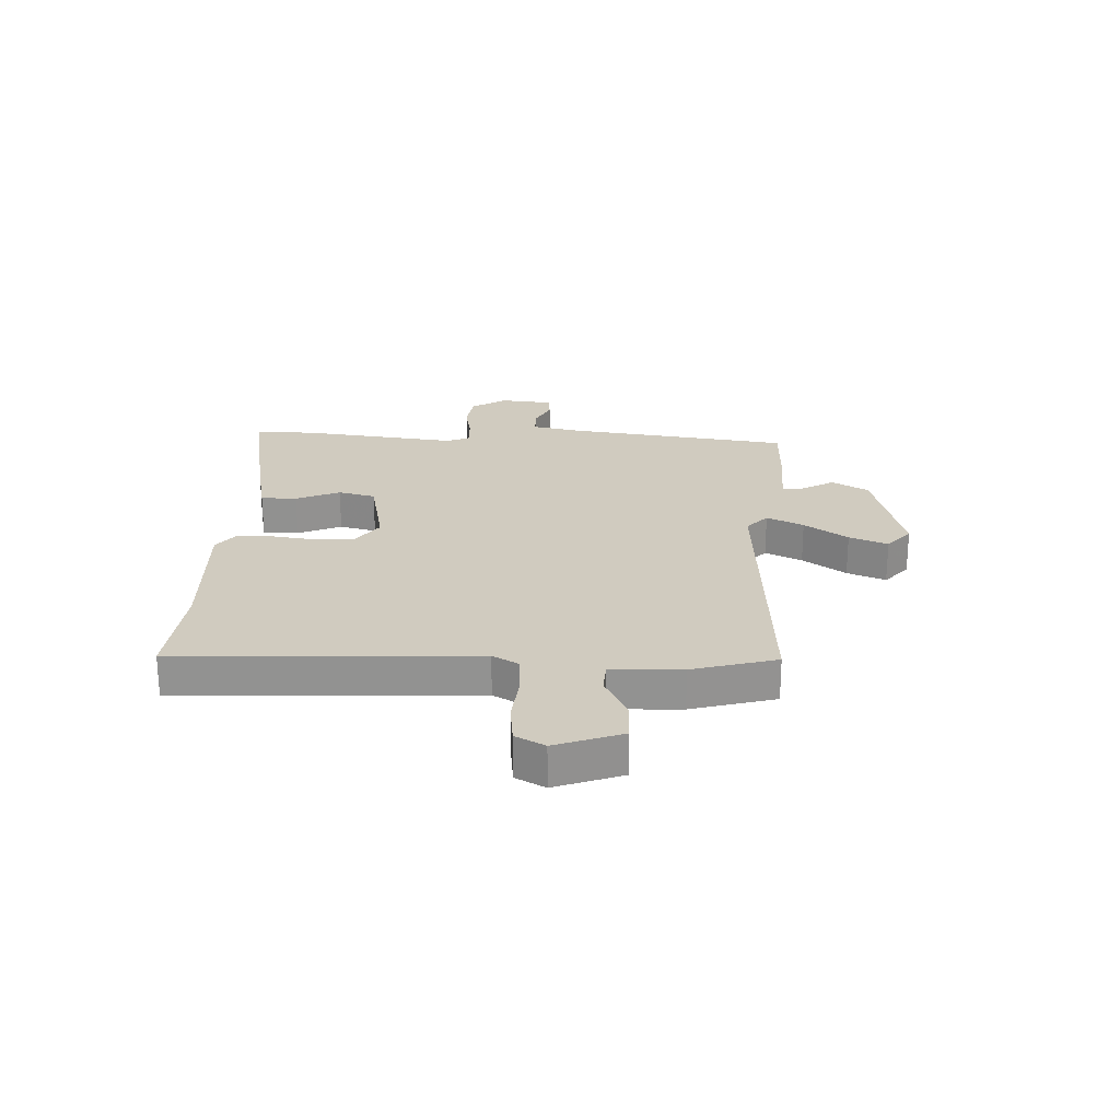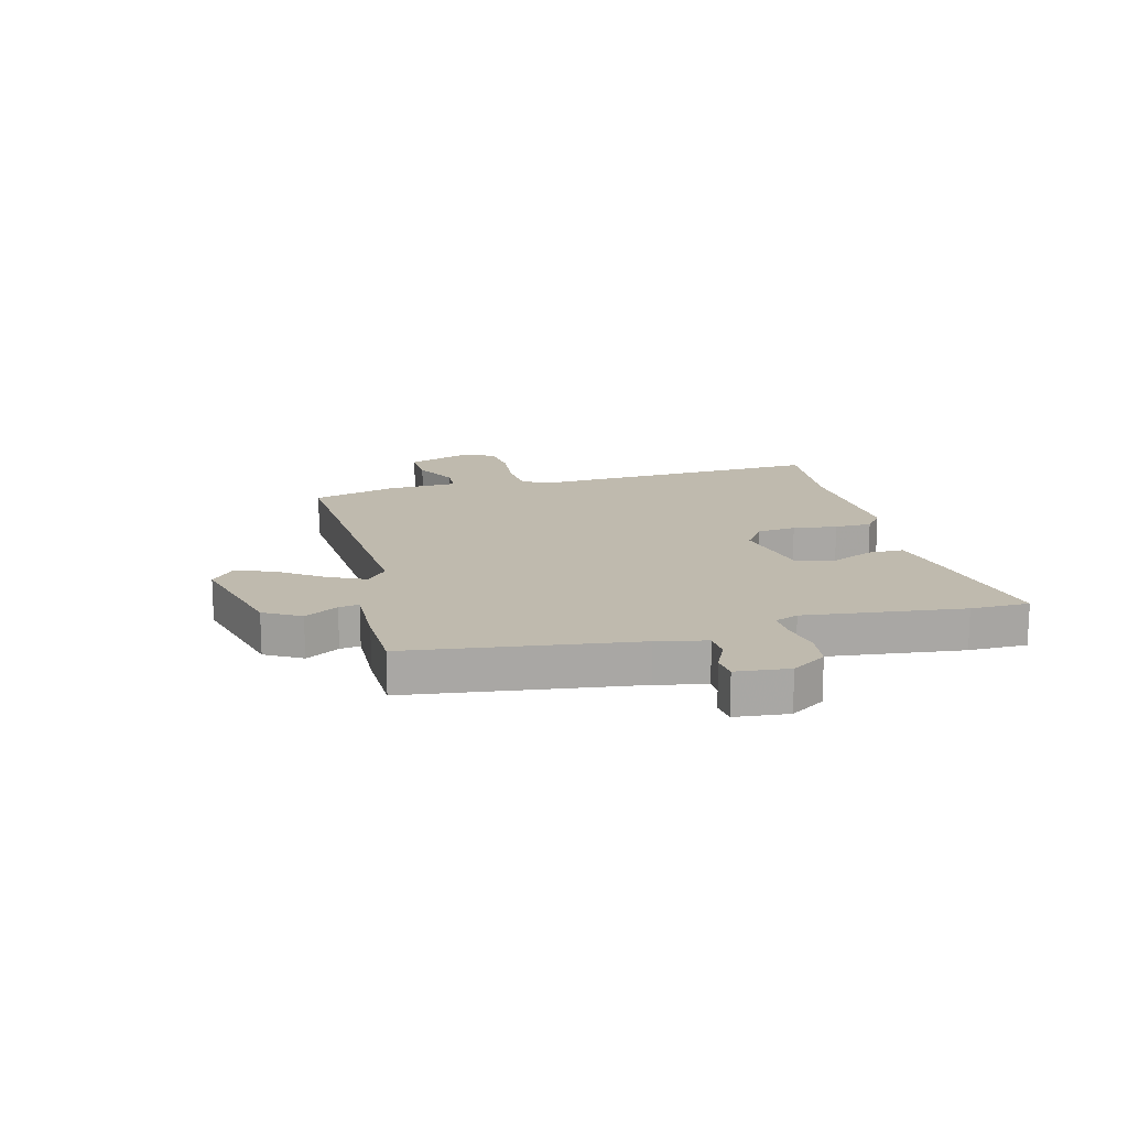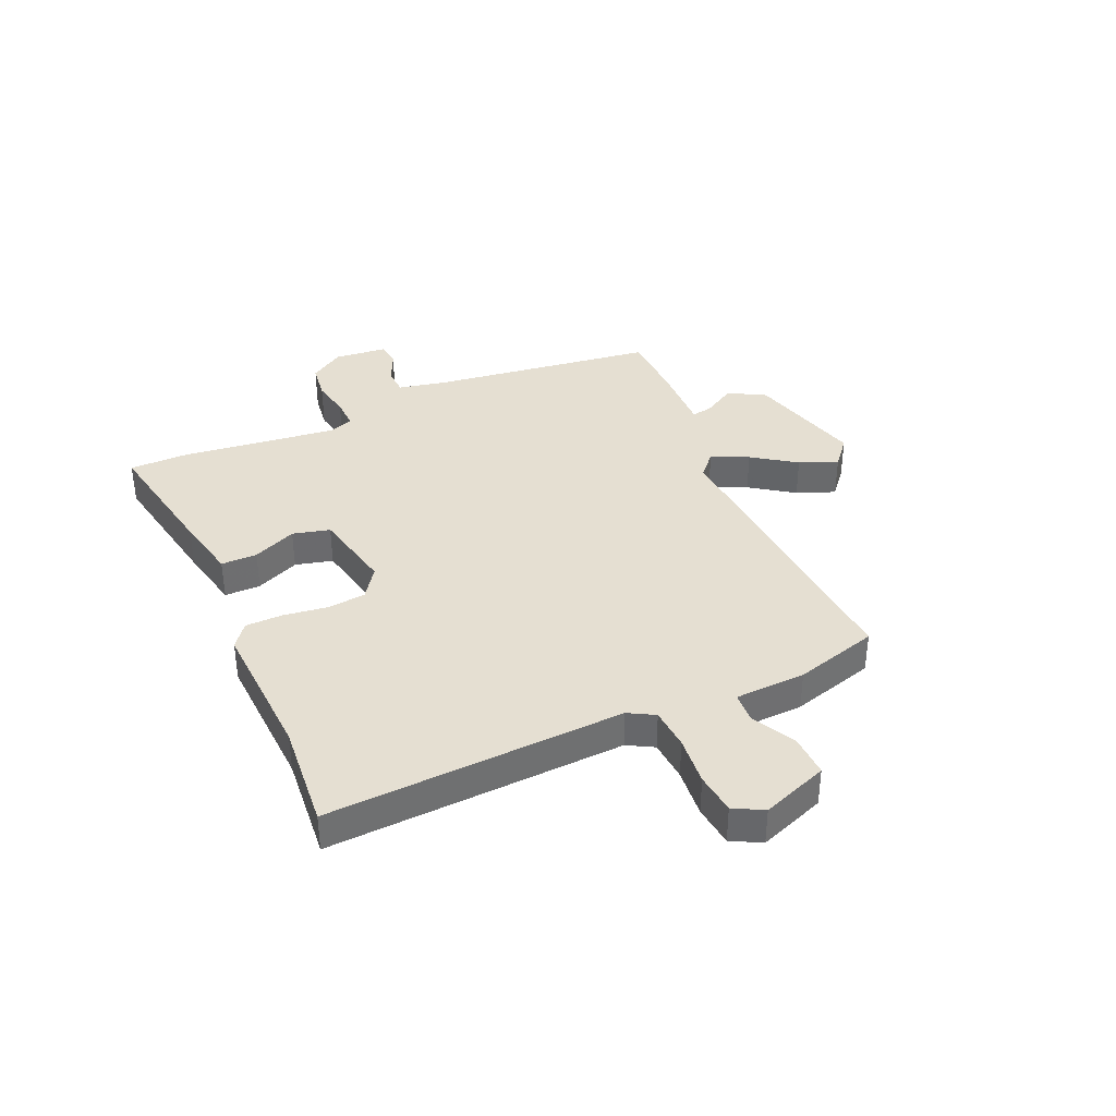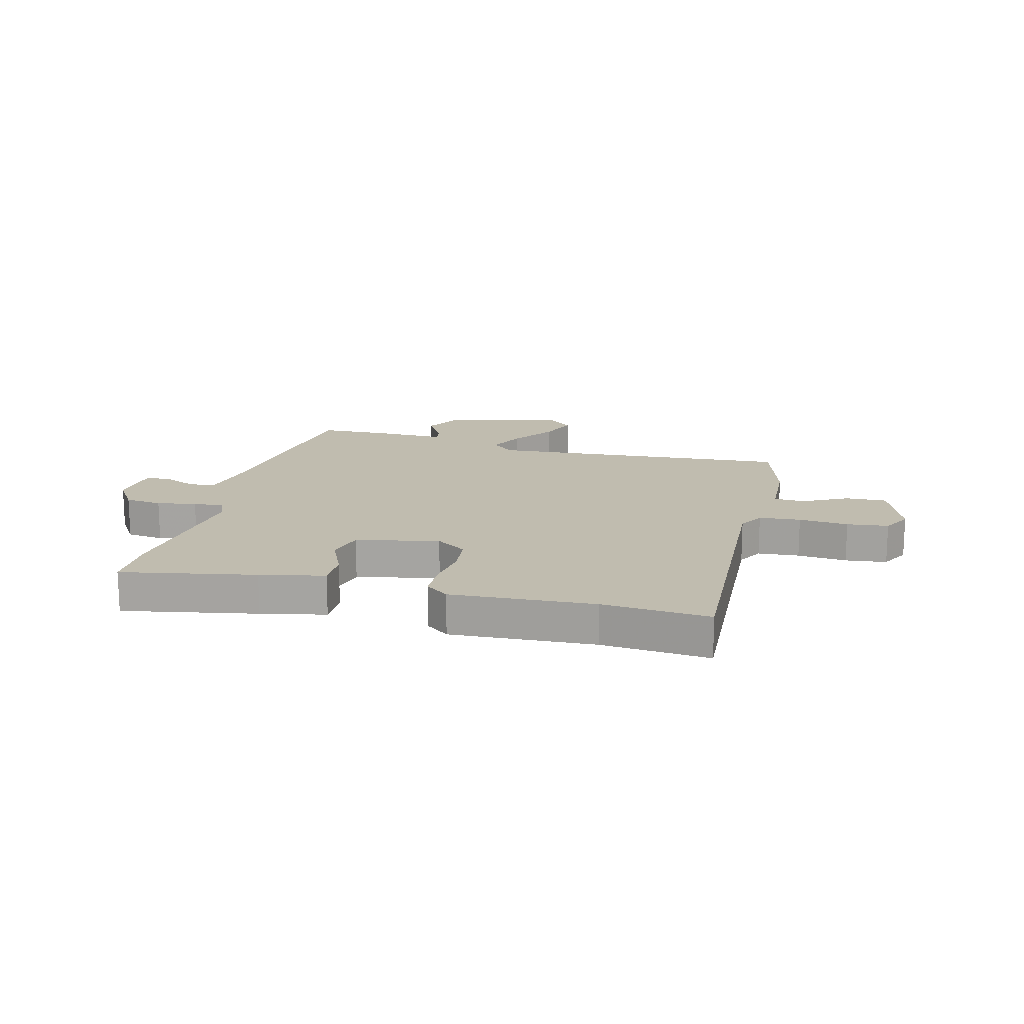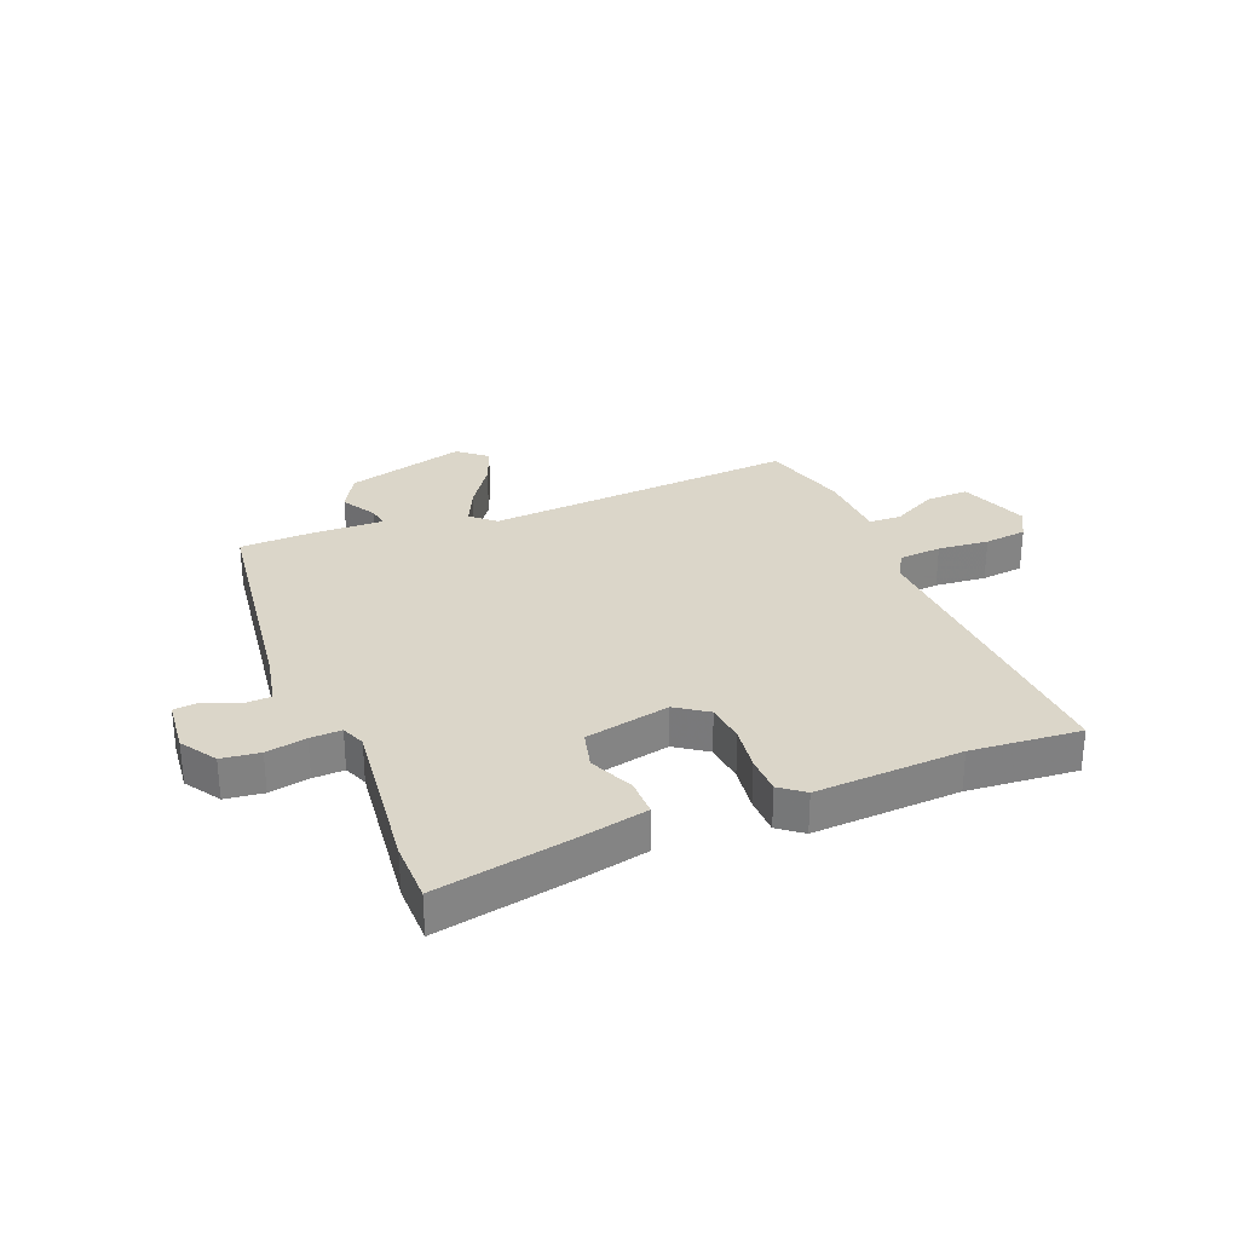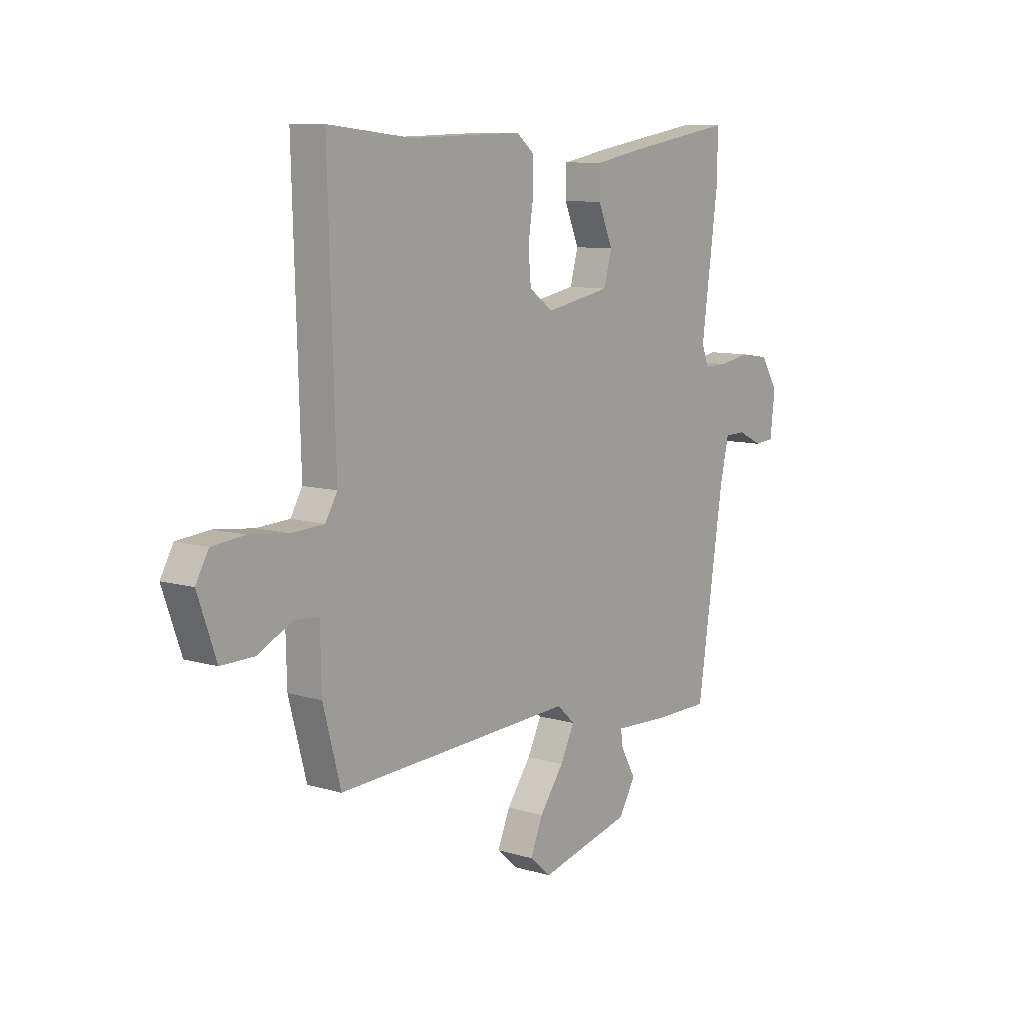
<metadata>
{"format":"obj","ext":"obj","renderer":"f3d","projection":"perspective","resolution":1024,"background":"white","views":[{"elev":23.7,"azim":91.7,"up":"+Y"},{"elev":15.7,"azim":-105.5,"up":"+Y"},{"elev":37.3,"azim":65.1,"up":"+Y"},{"elev":16.3,"azim":13.1,"up":"+Y"},{"elev":29.7,"azim":-23.0,"up":"+Y"},{"elev":9.3,"azim":128.0,"up":"+Z"}]}
</metadata>
<code>
v 0.332 0.07 0.482
v 0.522 0.07 0.502
v 0.506 0.07 -0.027
v 0.533 0.07 -0.073
v 0.607 0.07 -0.077
v 0.695 0.07 -0.067
v 0.769 0.07 -0.074
v 0.798 0.07 -0.126
v 0.756 0.07 -0.245
v 0.682 0.07 -0.244
v 0.603 0.07 -0.205
v 0.548 0.07 -0.209
v 0.545 0.07 -0.335
v 0.505 0.07 -0.485
v -0.037 0.07 -0.459
v -0.077 0.07 -0.496
v -0.045 0.07 -0.561
v 0.01 0.07 -0.637
v 0.038 0.07 -0.705
v -0.01 0.07 -0.747
v -0.219 0.07 -0.695
v -0.257 0.07 -0.631
v -0.223 0.07 -0.571
v -0.218 0.07 -0.535
v -0.343 0.07 -0.541
v -0.467 0.07 -0.54
v -0.527 0.07 -0.142
v -0.547 0.07 -0.054
v -0.595 0.07 -0.053
v -0.651 0.07 -0.08
v -0.695 0.07 -0.076
v -0.706 0.07 0.018
v -0.667 0.07 0.08
v -0.601 0.07 0.09
v -0.531 0.07 0.078
v -0.477 0.07 0.077
v -0.461 0.07 0.119
v -0.499 0.07 0.399
v -0.5 0.07 0.503
v -0.261 0.07 0.463
v -0.146 0.07 0.441
v -0.145 0.07 0.377
v -0.178 0.07 0.299
v -0.16 0.07 0.233
v -0.012 0.07 0.205
v 0.042 0.07 0.244
v 0.048 0.07 0.313
v 0.036 0.07 0.391
v 0.036 0.07 0.457
v 0.077 0.07 0.49
v 0.332 0 0.482
v 0.522 0 0.502
v 0.506 0 -0.027
v 0.533 0 -0.073
v 0.607 0 -0.077
v 0.695 0 -0.067
v 0.769 0 -0.074
v 0.798 0 -0.126
v 0.756 0 -0.245
v 0.682 0 -0.244
v 0.603 0 -0.205
v 0.548 0 -0.209
v 0.545 0 -0.335
v 0.505 0 -0.485
v -0.037 0 -0.459
v -0.077 0 -0.496
v -0.045 0 -0.561
v 0.01 0 -0.637
v 0.038 0 -0.705
v -0.01 0 -0.747
v -0.219 0 -0.695
v -0.257 0 -0.631
v -0.223 0 -0.571
v -0.218 0 -0.535
v -0.343 0 -0.541
v -0.467 0 -0.54
v -0.527 0 -0.142
v -0.547 0 -0.054
v -0.595 0 -0.053
v -0.651 0 -0.08
v -0.695 0 -0.076
v -0.706 0 0.018
v -0.667 0 0.08
v -0.601 0 0.09
v -0.531 0 0.078
v -0.477 0 0.077
v -0.461 0 0.119
v -0.499 0 0.399
v -0.5 0 0.503
v -0.261 0 0.463
v -0.146 0 0.441
v -0.145 0 0.377
v -0.178 0 0.299
v -0.16 0 0.233
v -0.012 0 0.205
v 0.042 0 0.244
v 0.048 0 0.313
v 0.036 0 0.391
v 0.036 0 0.457
v 0.077 0 0.49
f 49 50 1
f 48 49 1
f 47 48 1
f 1 2 3
f 47 1 3
f 46 47 3
f 45 46 3 4
f 44 45 4
f 41 42 43
f 40 41 43
f 39 40 43
f 38 39 43
f 37 38 43
f 36 37 43 44
f 33 34 35
f 32 33 35
f 31 32 35
f 30 31 35
f 29 30 35
f 28 29 35 36
f 36 44 4
f 28 36 4
f 27 28 4
f 27 4 5
f 26 27 5
f 25 26 5
f 24 25 5
f 21 22 23
f 20 21 23
f 19 20 23
f 18 19 23
f 17 18 23
f 16 17 23 24
f 12 13 14 15
f 9 10 11
f 8 9 11
f 7 8 11
f 6 7 11
f 5 6 11
f 5 11 12
f 24 5 12 15
f 15 16 24
f 51 100 99
f 51 99 98
f 51 98 97
f 53 52 51
f 53 51 97
f 53 97 96
f 54 53 96 95
f 54 95 94
f 93 92 91
f 93 91 90
f 93 90 89
f 93 89 88
f 93 88 87
f 94 93 87 86
f 85 84 83
f 85 83 82
f 85 82 81
f 85 81 80
f 85 80 79
f 86 85 79 78
f 54 94 86
f 54 86 78
f 54 78 77
f 55 54 77
f 55 77 76
f 55 76 75
f 55 75 74
f 73 72 71
f 73 71 70
f 73 70 69
f 73 69 68
f 73 68 67
f 74 73 67 66
f 65 64 63 62
f 61 60 59
f 61 59 58
f 61 58 57
f 61 57 56
f 61 56 55
f 62 61 55
f 65 62 55 74
f 74 66 65
f 1 51 52 2
f 2 52 53 3
f 3 53 54 4
f 4 54 55 5
f 5 55 56 6
f 6 56 57 7
f 7 57 58 8
f 8 58 59 9
f 9 59 60 10
f 10 60 61 11
f 11 61 62 12
f 12 62 63 13
f 13 63 64 14
f 14 64 65 15
f 15 65 66 16
f 16 66 67 17
f 17 67 68 18
f 18 68 69 19
f 19 69 70 20
f 20 70 71 21
f 21 71 72 22
f 22 72 73 23
f 23 73 74 24
f 24 74 75 25
f 25 75 76 26
f 26 76 77 27
f 27 77 78 28
f 28 78 79 29
f 29 79 80 30
f 30 80 81 31
f 31 81 82 32
f 32 82 83 33
f 33 83 84 34
f 34 84 85 35
f 35 85 86 36
f 36 86 87 37
f 37 87 88 38
f 38 88 89 39
f 39 89 90 40
f 40 90 91 41
f 41 91 92 42
f 42 92 93 43
f 43 93 94 44
f 44 94 95 45
f 45 95 96 46
f 46 96 97 47
f 47 97 98 48
f 48 98 99 49
f 49 99 100 50
f 50 100 51 1

</code>
